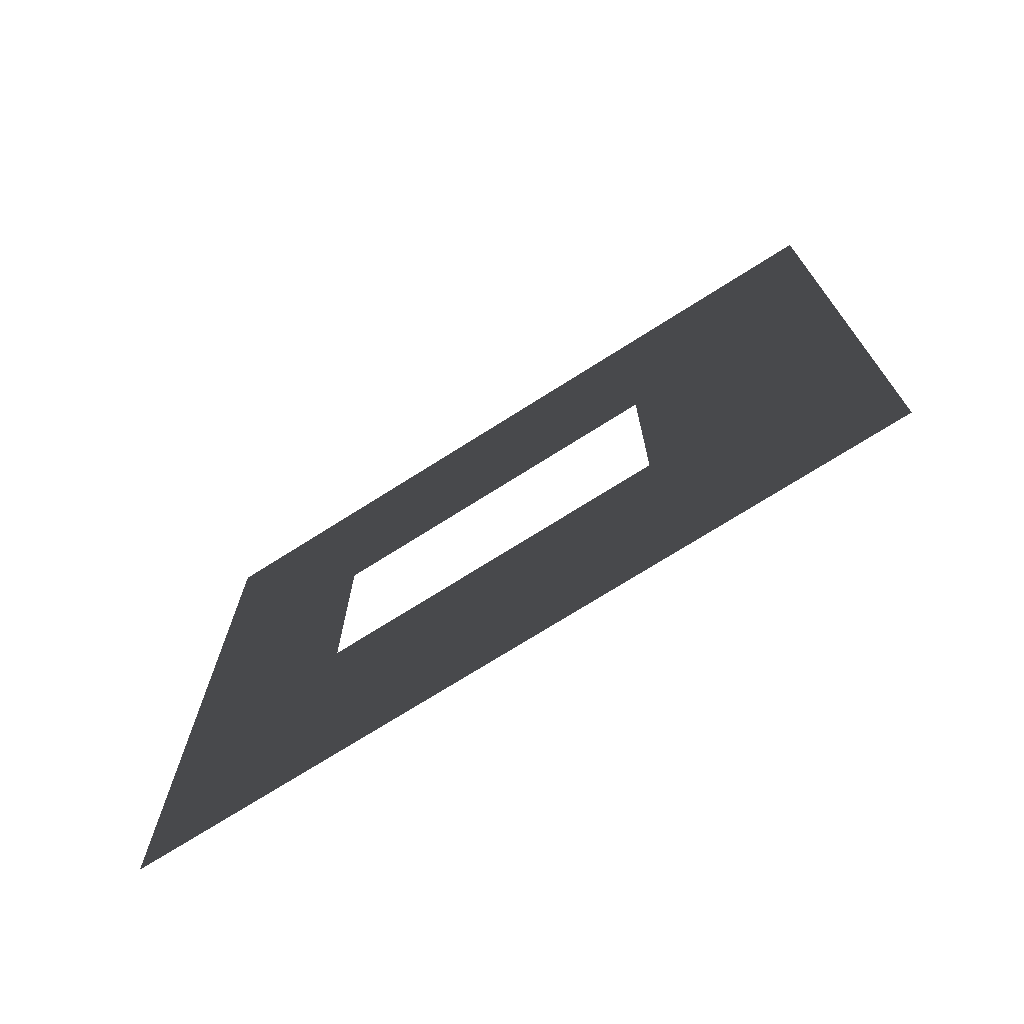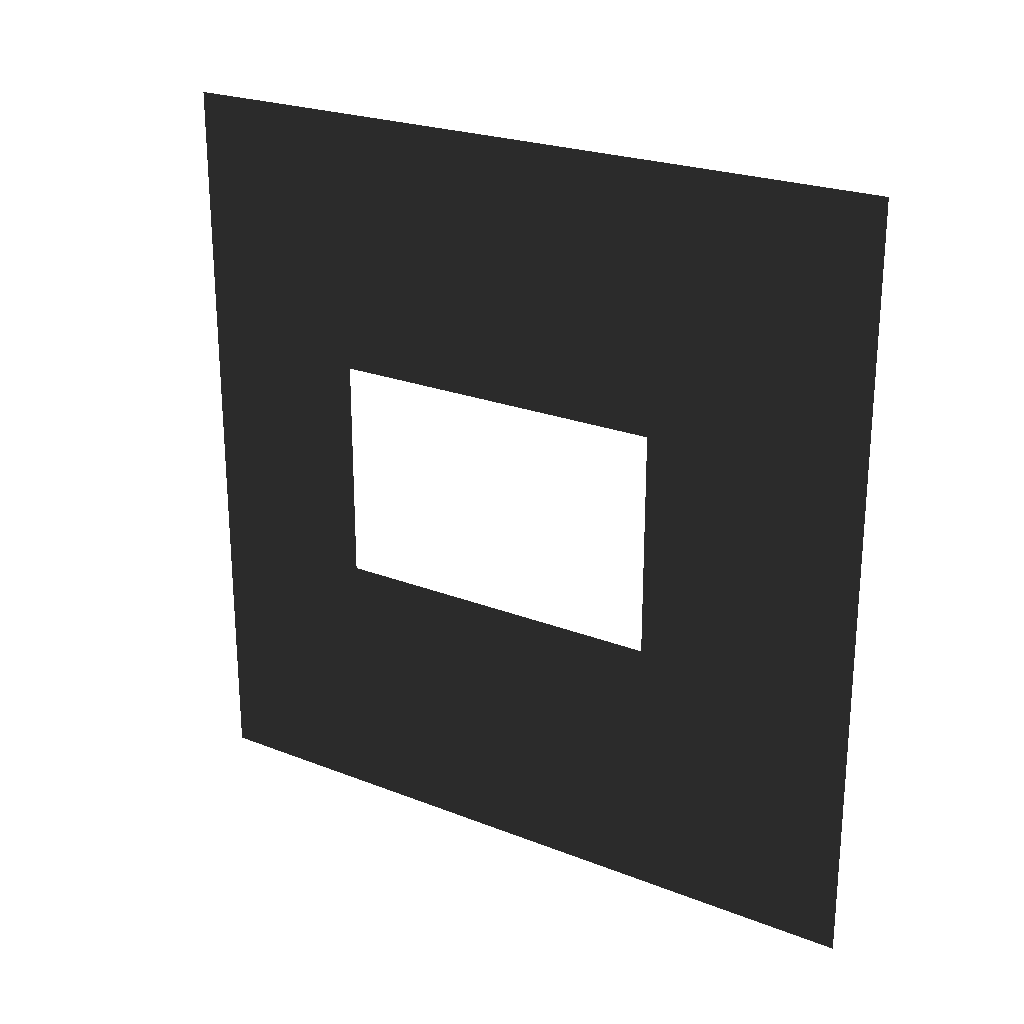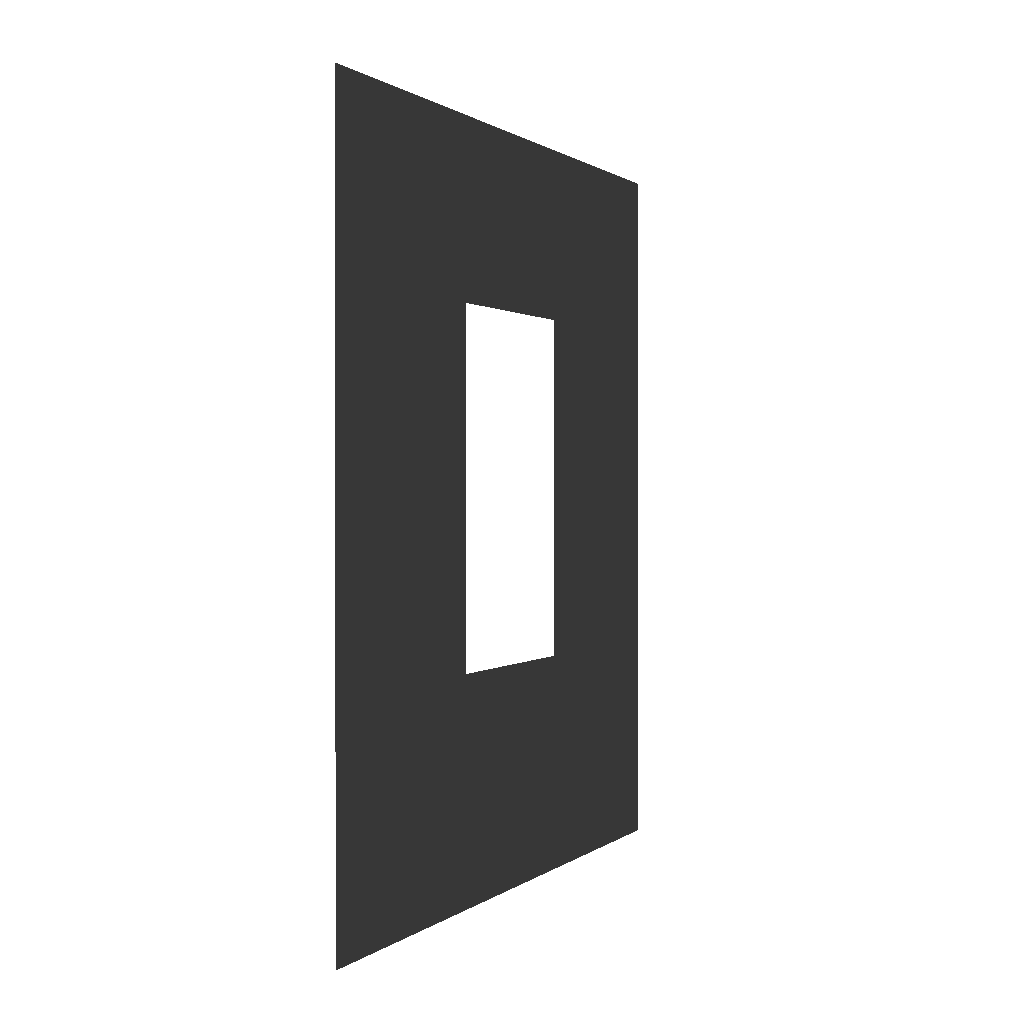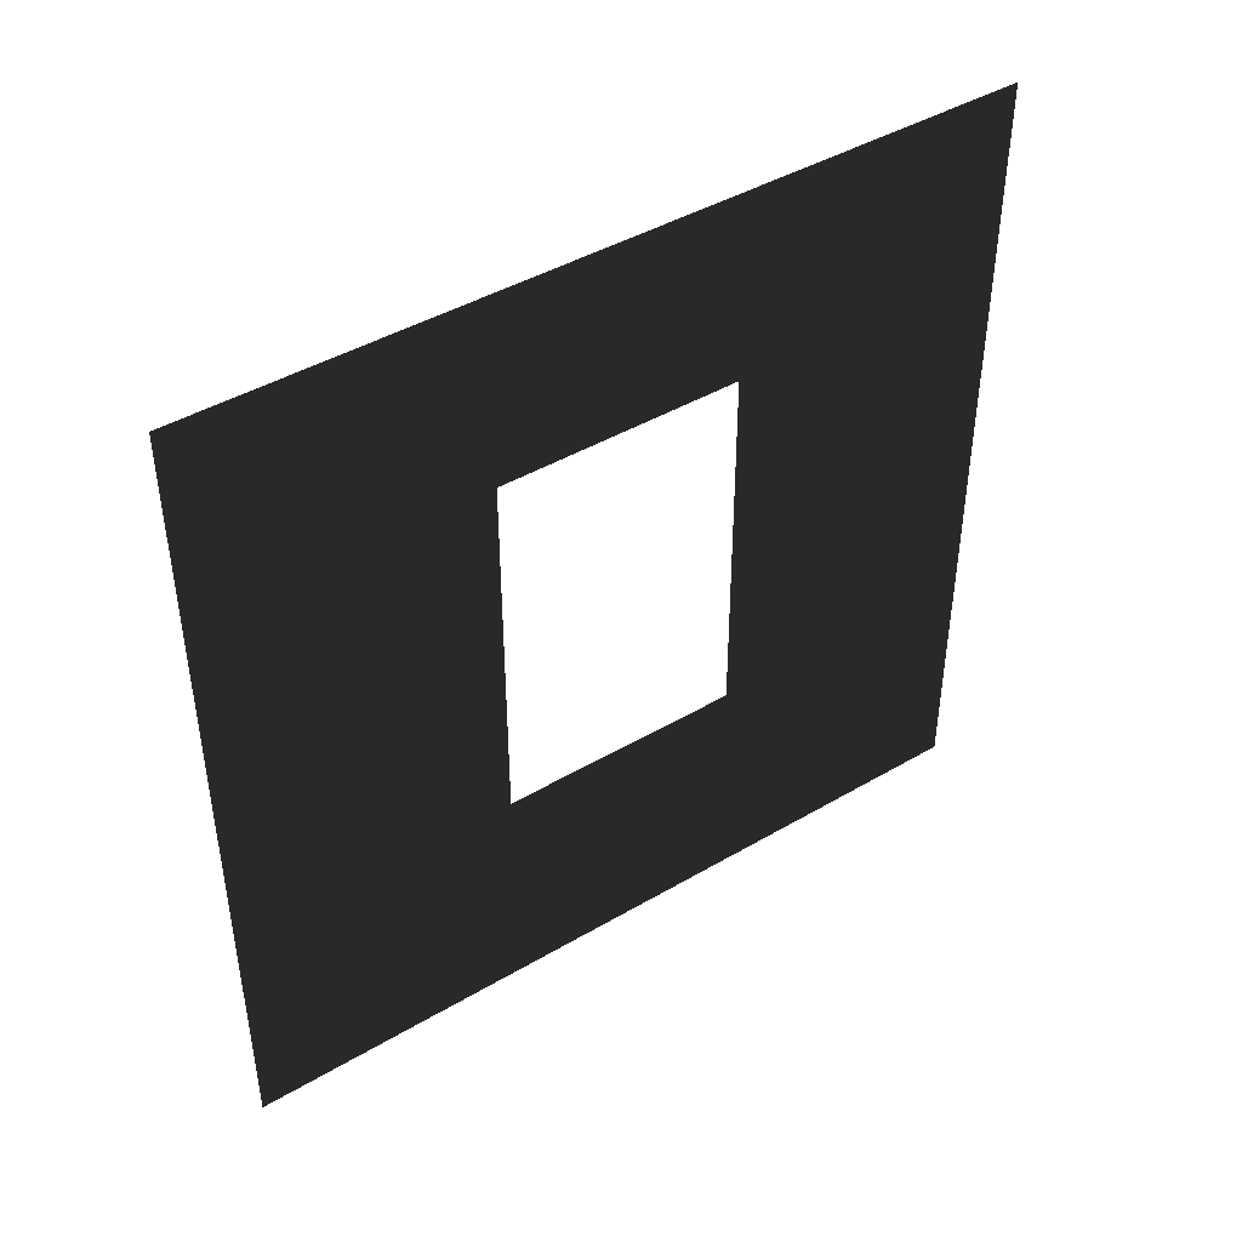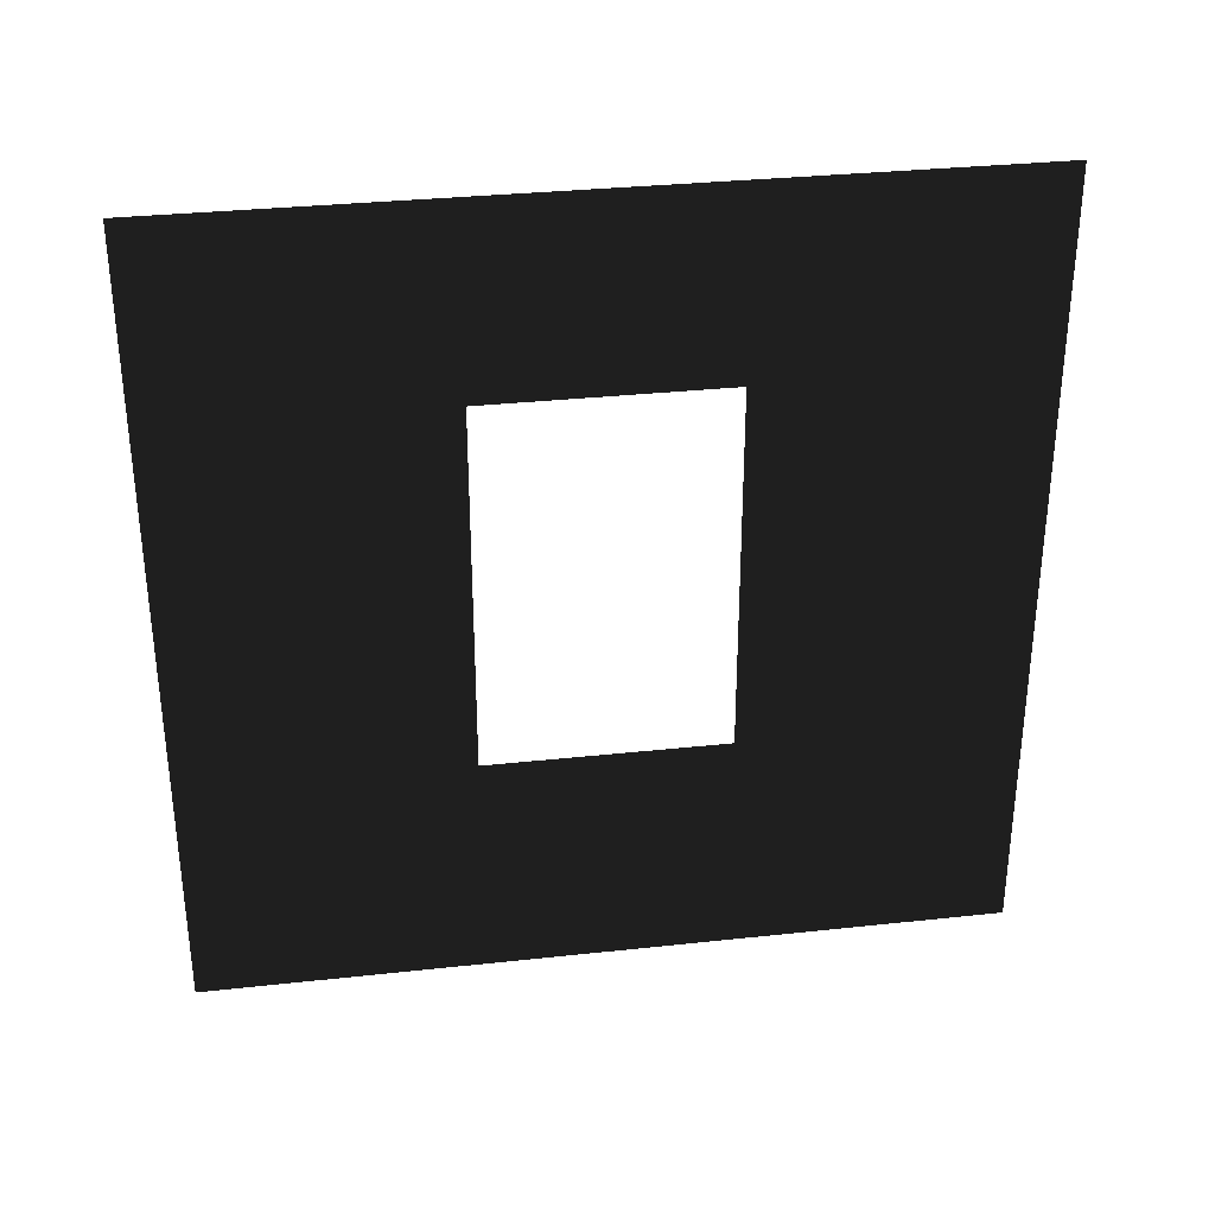
<metadata>
{"format":"obj","ext":"obj","renderer":"f3d","projection":"perspective","resolution":1024,"background":"white","views":[{"elev":-72.5,"azim":-57.6,"up":"+Z"},{"elev":23.5,"azim":-56.6,"up":"+Z"},{"elev":0.8,"azim":22.9,"up":"+Y"},{"elev":43.7,"azim":-124.7,"up":"+Y"},{"elev":32.5,"azim":-98.6,"up":"+Y"}]}
</metadata>
<code>
v -0.2 0.8937 1.95
v -0.2 3 3
v -0.2 -2.34e-07 3
v -0.2 2.294 1.95
v -0.2 2.294 1.05
v -0.2 3 7.154e-06
v -0.2 3.412e-08 7.284e-06
v -0.2 0.8937 1.05
g wall01_window1m_A_2_8619_756
f 1 3 2
f 2 4 1
f 5 4 2
f 2 6 5
f 5 6 7
f 7 3 1
f 7 8 5
f 1 8 7

</code>
